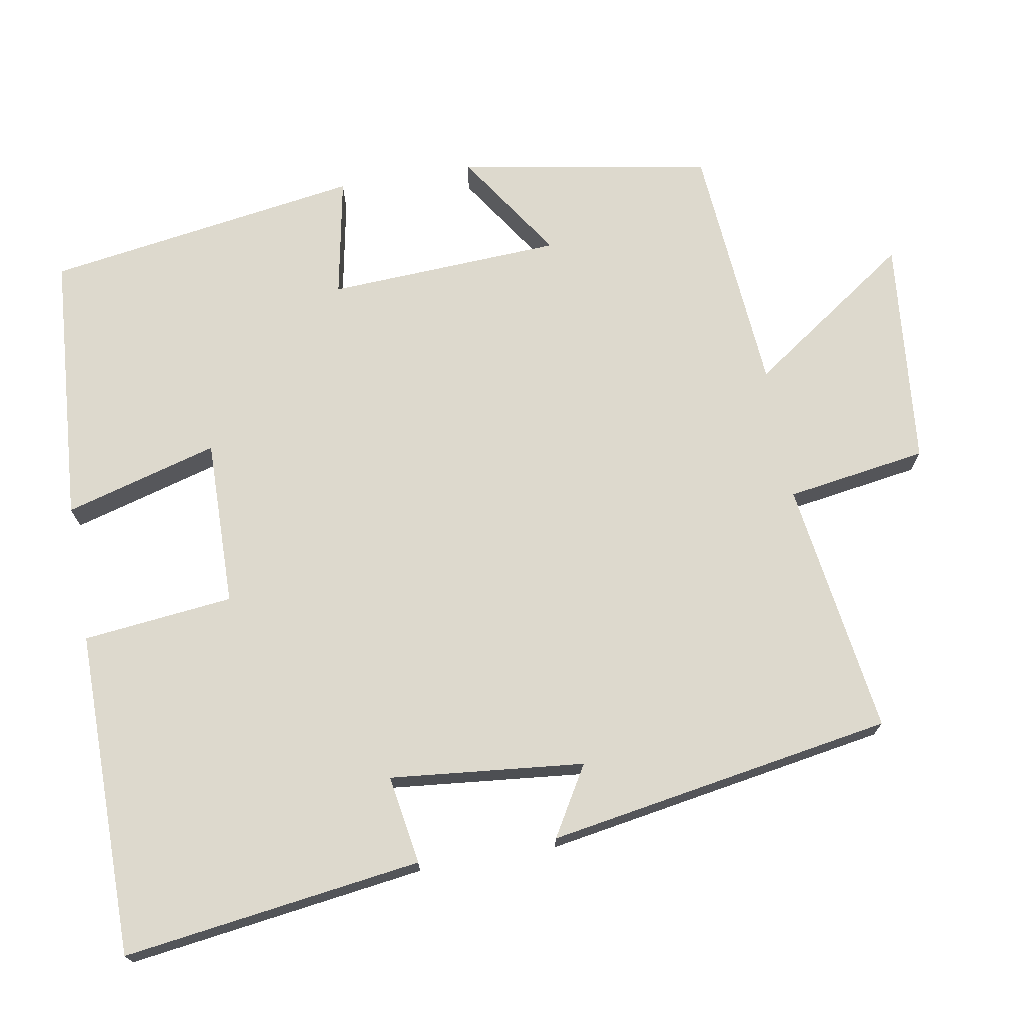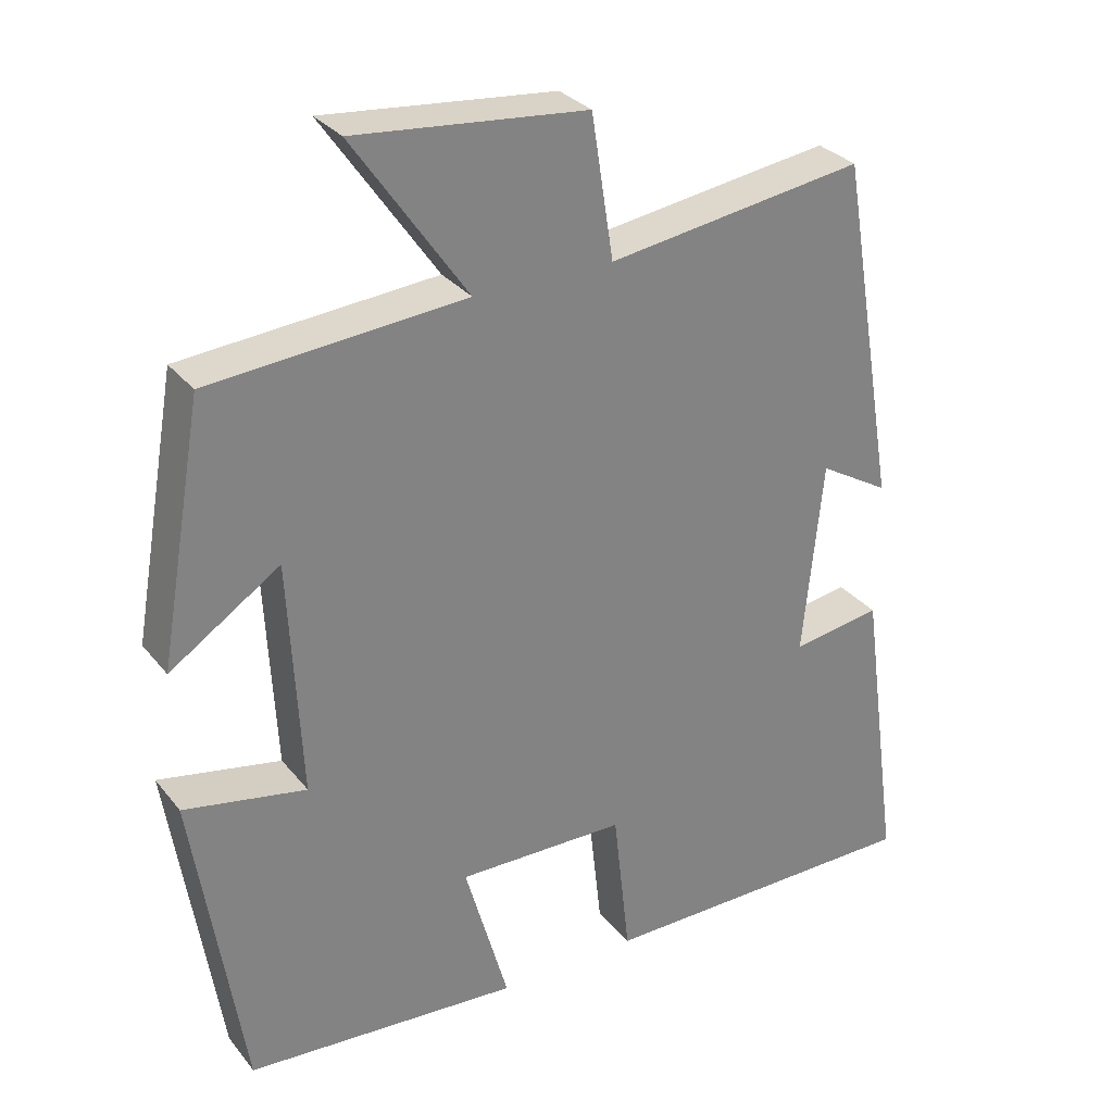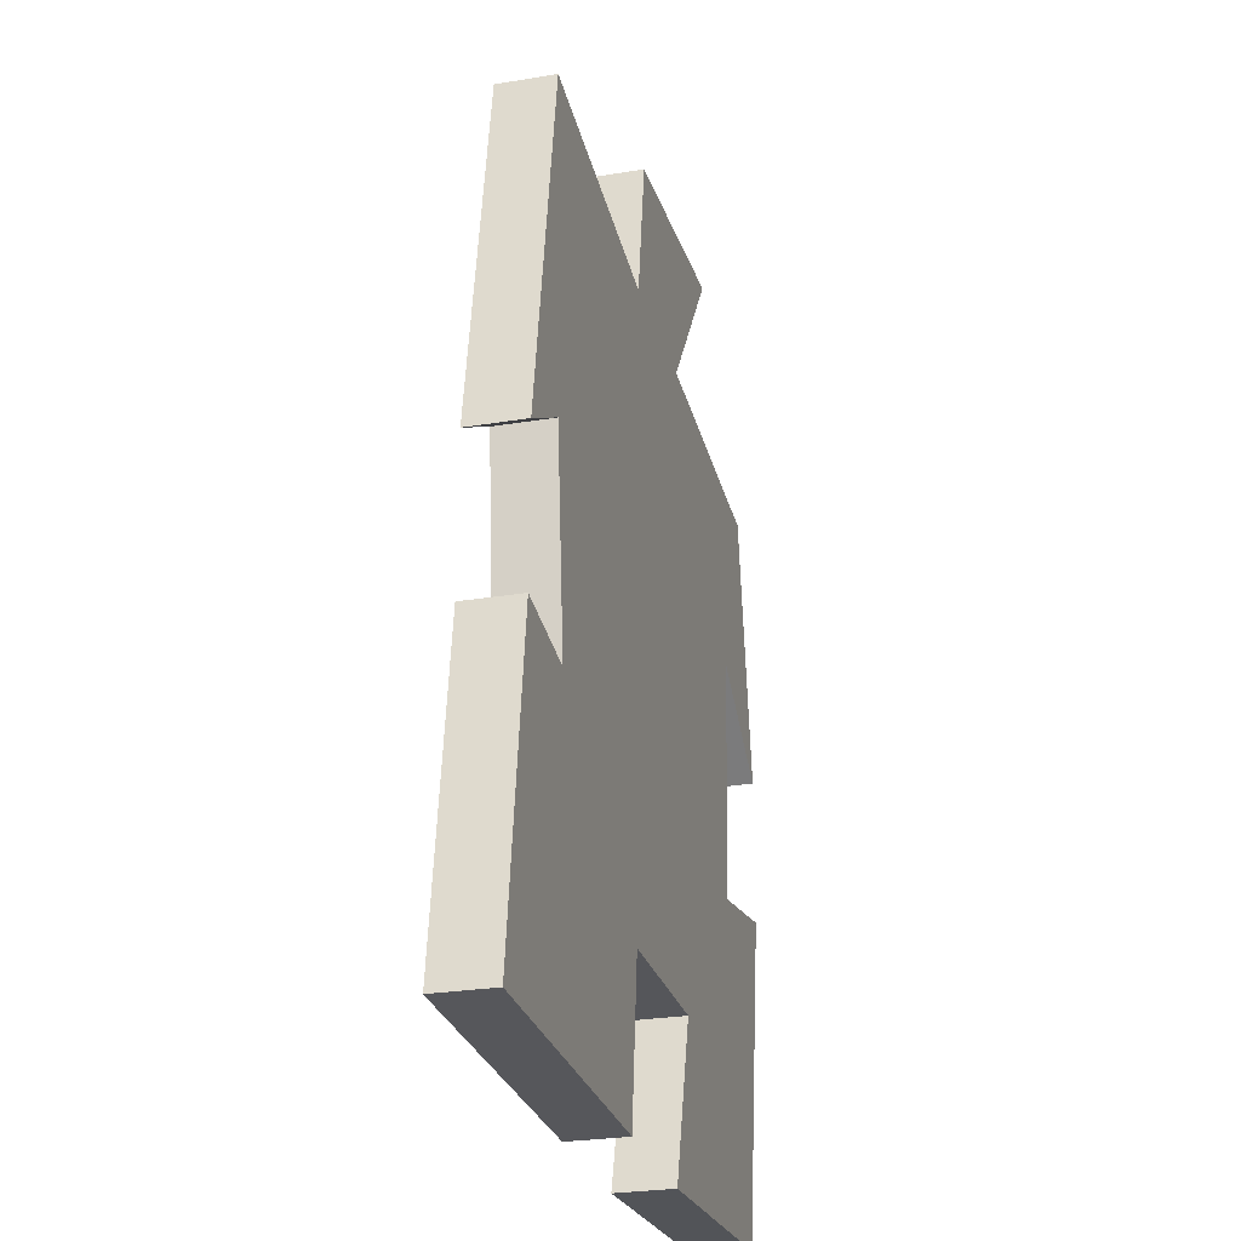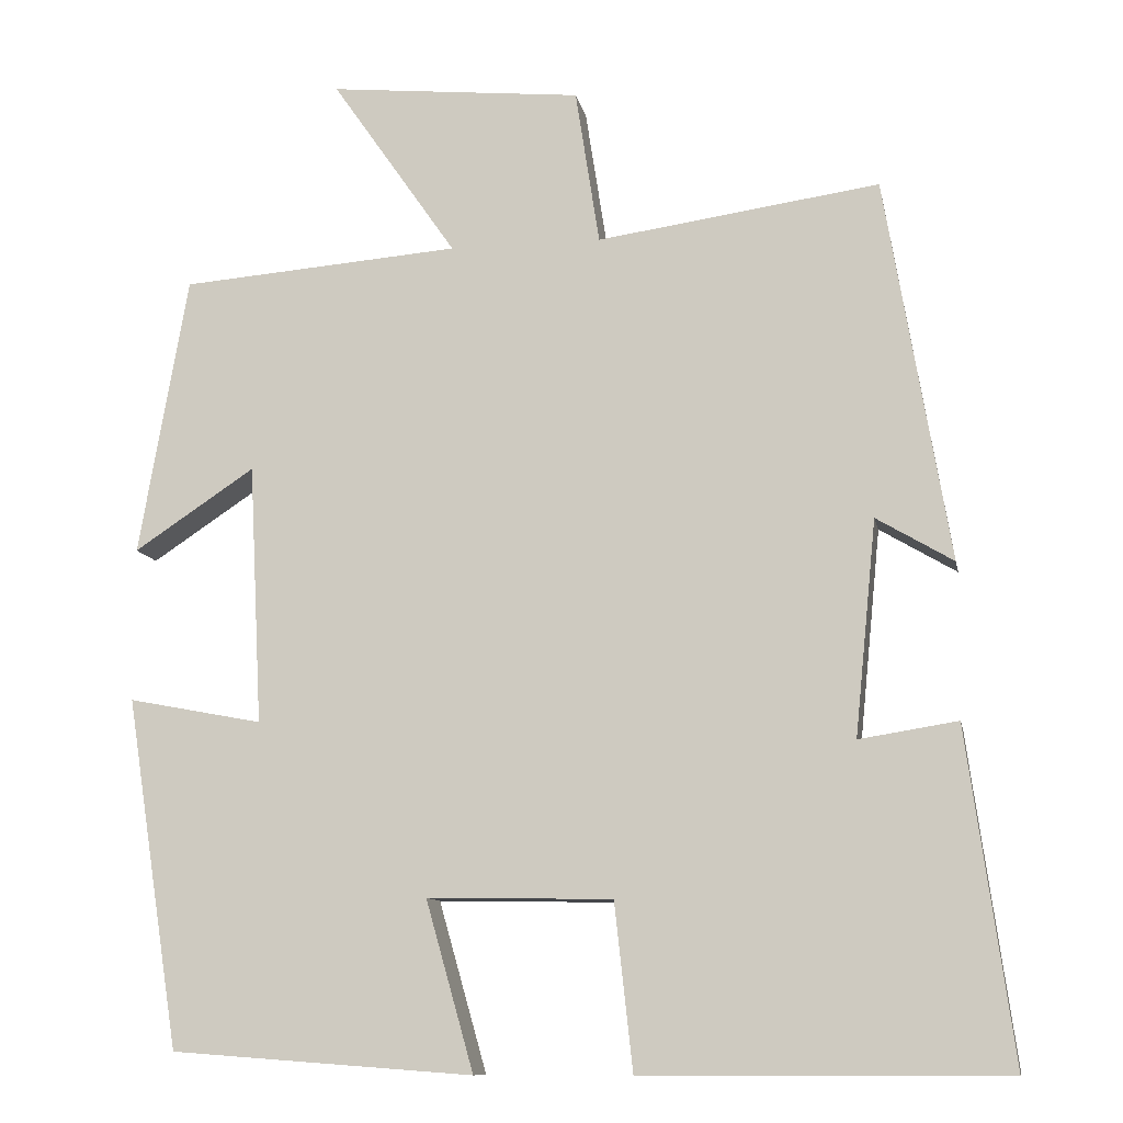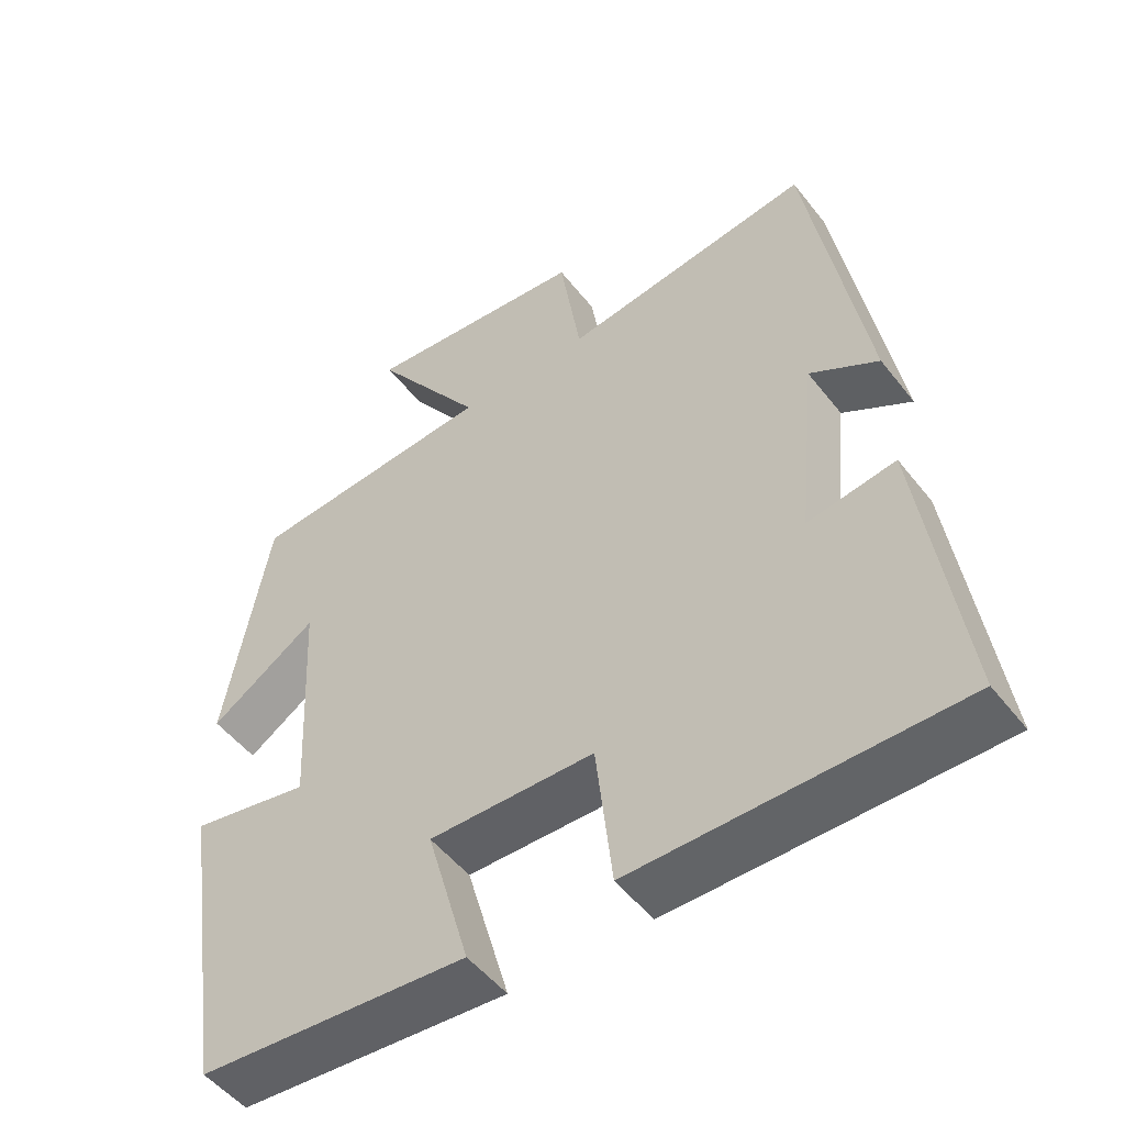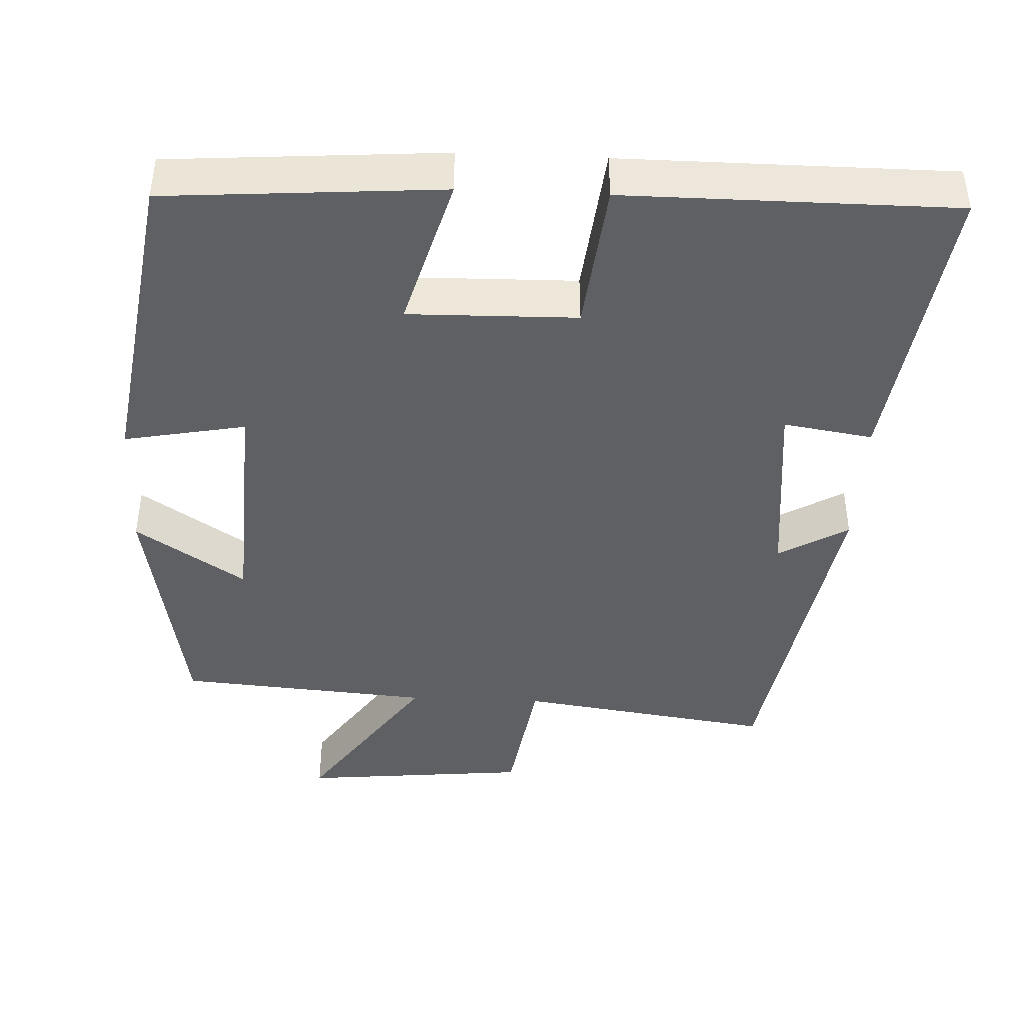
<metadata>
{"format":"obj","ext":"obj","renderer":"f3d","projection":"perspective","resolution":1024,"background":"white","views":[{"elev":71.9,"azim":-99.9,"up":"+Y"},{"elev":30.3,"azim":148.7,"up":"+Z"},{"elev":-27.0,"azim":-75.5,"up":"+Z"},{"elev":-10.7,"azim":-169.2,"up":"+Z"},{"elev":-51.0,"azim":-143.3,"up":"+Z"},{"elev":-42.3,"azim":177.4,"up":"+Y"}]}
</metadata>
<code>
v 0.435 0.07 -0.473
v 0.07 0.07 -0.5
v 0.128 0.07 -0.295
v -0.096 0.07 -0.299
v -0.118 0.07 -0.5
v -0.555 0.07 -0.499
v -0.5 0.07 -0.1
v -0.381 0.07 -0.119
v -0.407 0.07 0.141
v -0.5 0.07 0.086
v -0.422 0.07 0.549
v -0.081 0.07 0.5
v -0.052 0.07 0.688
v 0.254 0.07 0.718
v 0.103 0.07 0.5
v 0.441 0.07 0.473
v 0.5 0.07 0.135
v 0.354 0.07 0.232
v 0.338 0.07 -0.082
v 0.5 0.07 -0.051
v 0.435 0 -0.473
v 0.07 0 -0.5
v 0.128 0 -0.295
v -0.096 0 -0.299
v -0.118 0 -0.5
v -0.555 0 -0.499
v -0.5 0 -0.1
v -0.381 0 -0.119
v -0.407 0 0.141
v -0.5 0 0.086
v -0.422 0 0.549
v -0.081 0 0.5
v -0.052 0 0.688
v 0.254 0 0.718
v 0.103 0 0.5
v 0.441 0 0.473
v 0.5 0 0.135
v 0.354 0 0.232
v 0.338 0 -0.082
v 0.5 0 -0.051
f 1 2 3
f 20 1 3
f 19 20 3
f 18 19 3 4
f 15 16 17 18
f 15 18 4
f 12 13 14 15
f 12 15 4
f 9 10 11 12
f 12 4 5
f 9 12 5
f 8 9 5
f 5 6 7 8
f 23 22 21
f 23 21 40
f 23 40 39
f 24 23 39 38
f 38 37 36 35
f 24 38 35
f 35 34 33 32
f 24 35 32
f 32 31 30 29
f 25 24 32
f 25 32 29
f 25 29 28
f 28 27 26 25
f 1 21 22 2
f 2 22 23 3
f 3 23 24 4
f 4 24 25 5
f 5 25 26 6
f 6 26 27 7
f 7 27 28 8
f 8 28 29 9
f 9 29 30 10
f 10 30 31 11
f 11 31 32 12
f 12 32 33 13
f 13 33 34 14
f 14 34 35 15
f 15 35 36 16
f 16 36 37 17
f 17 37 38 18
f 18 38 39 19
f 19 39 40 20
f 20 40 21 1

</code>
